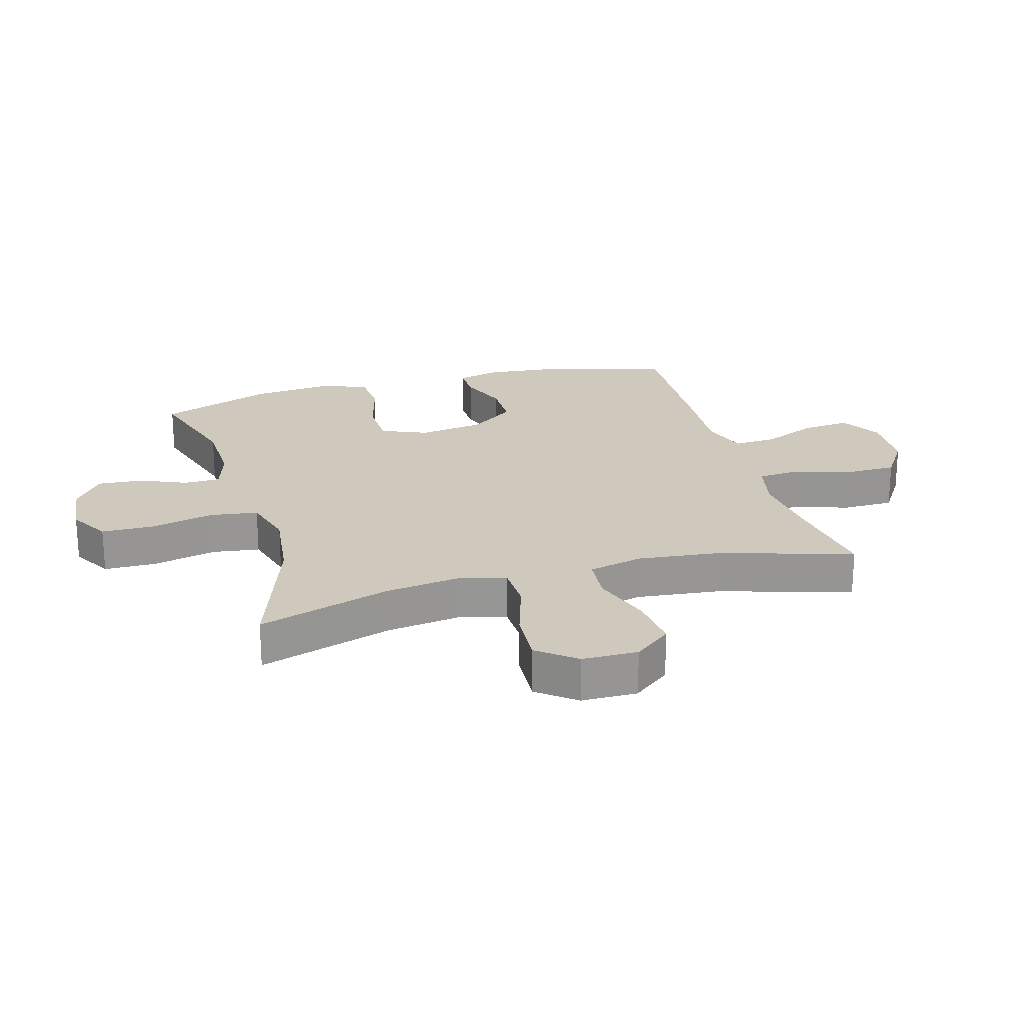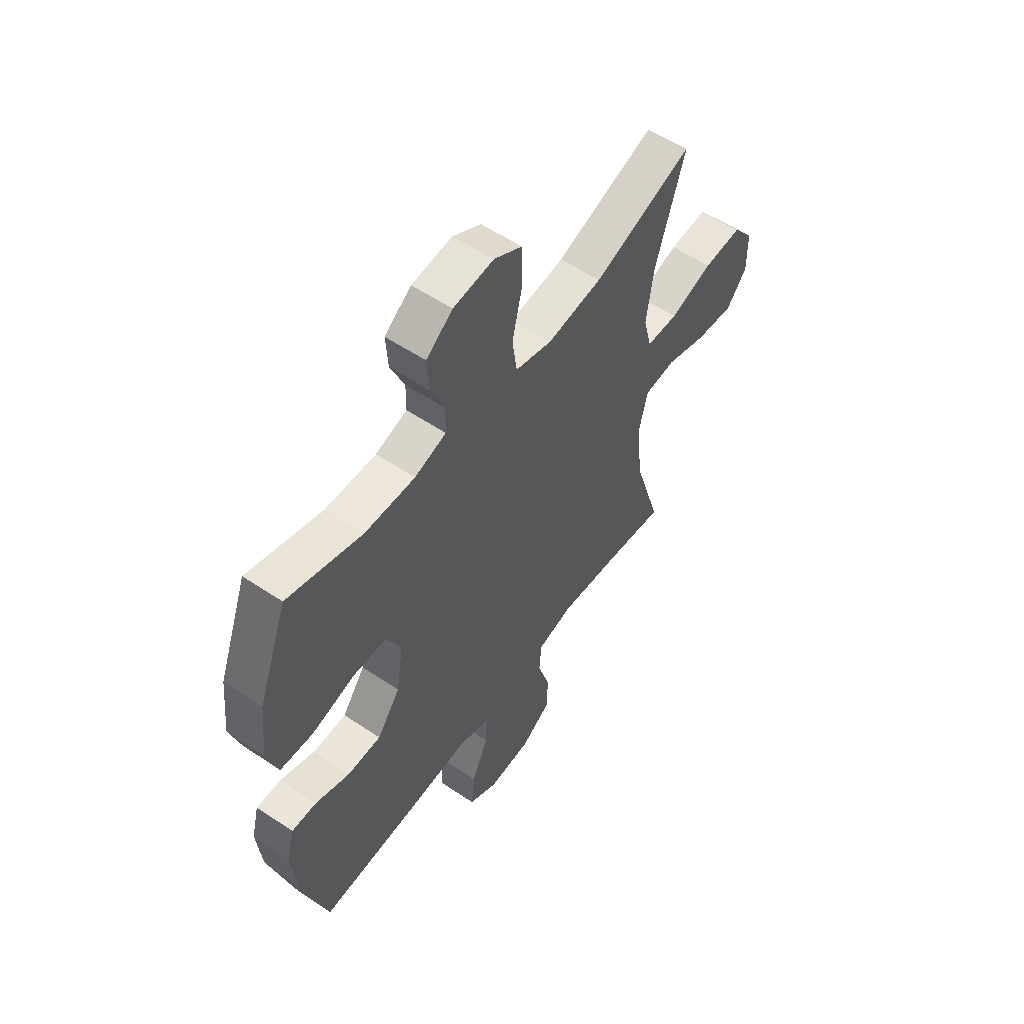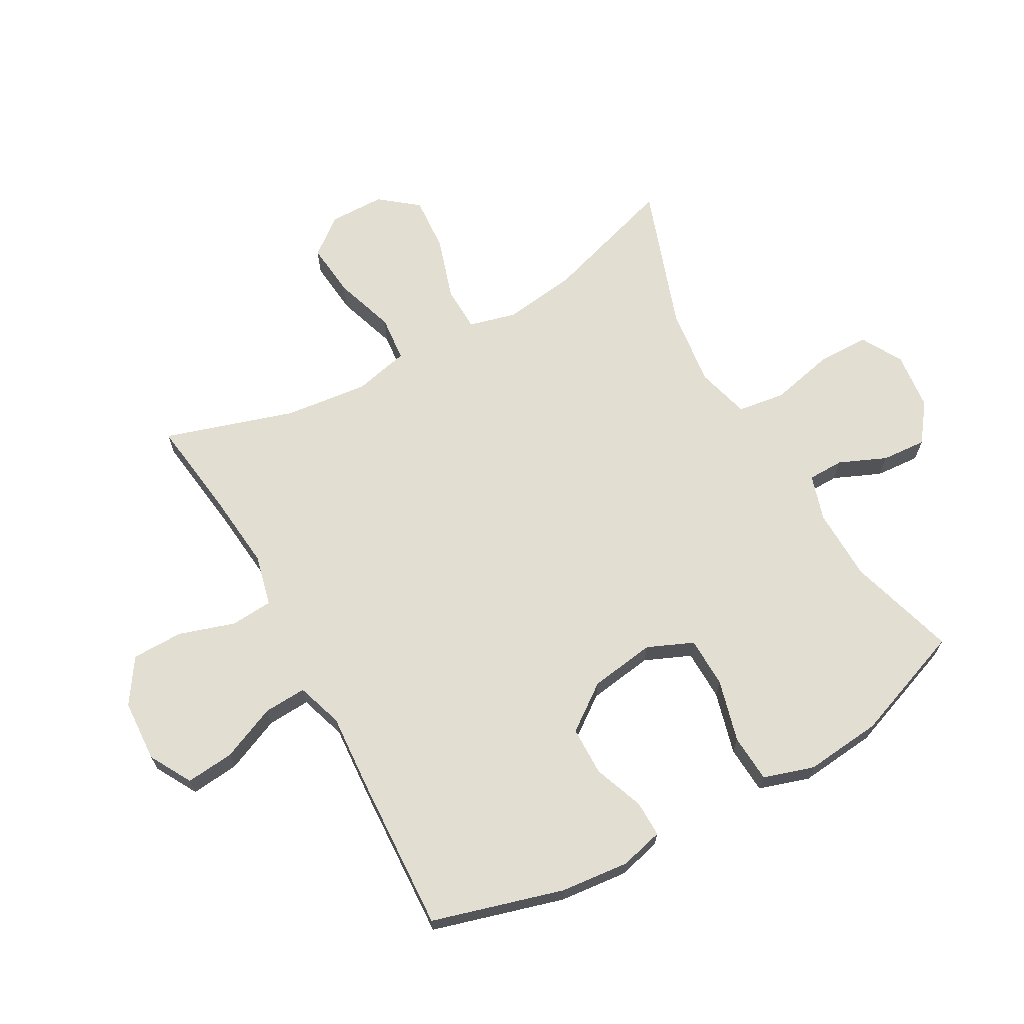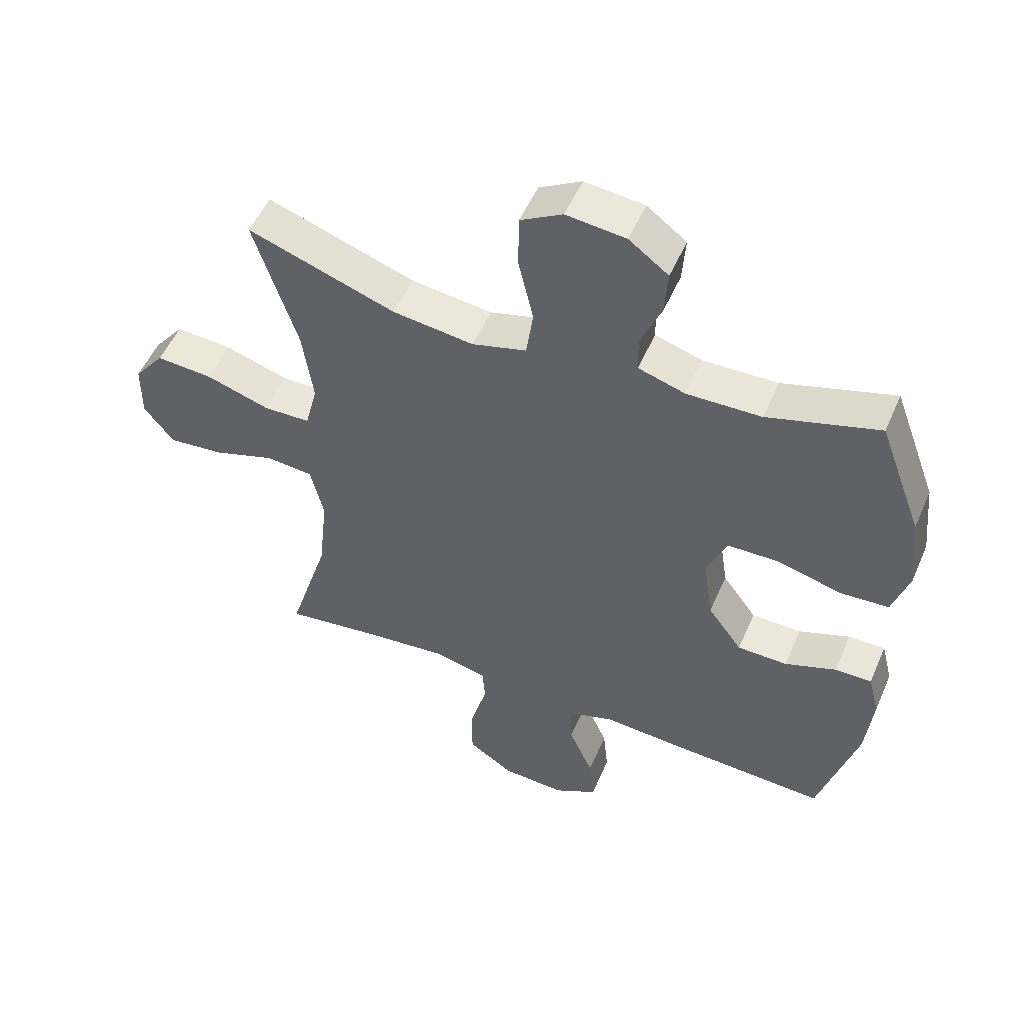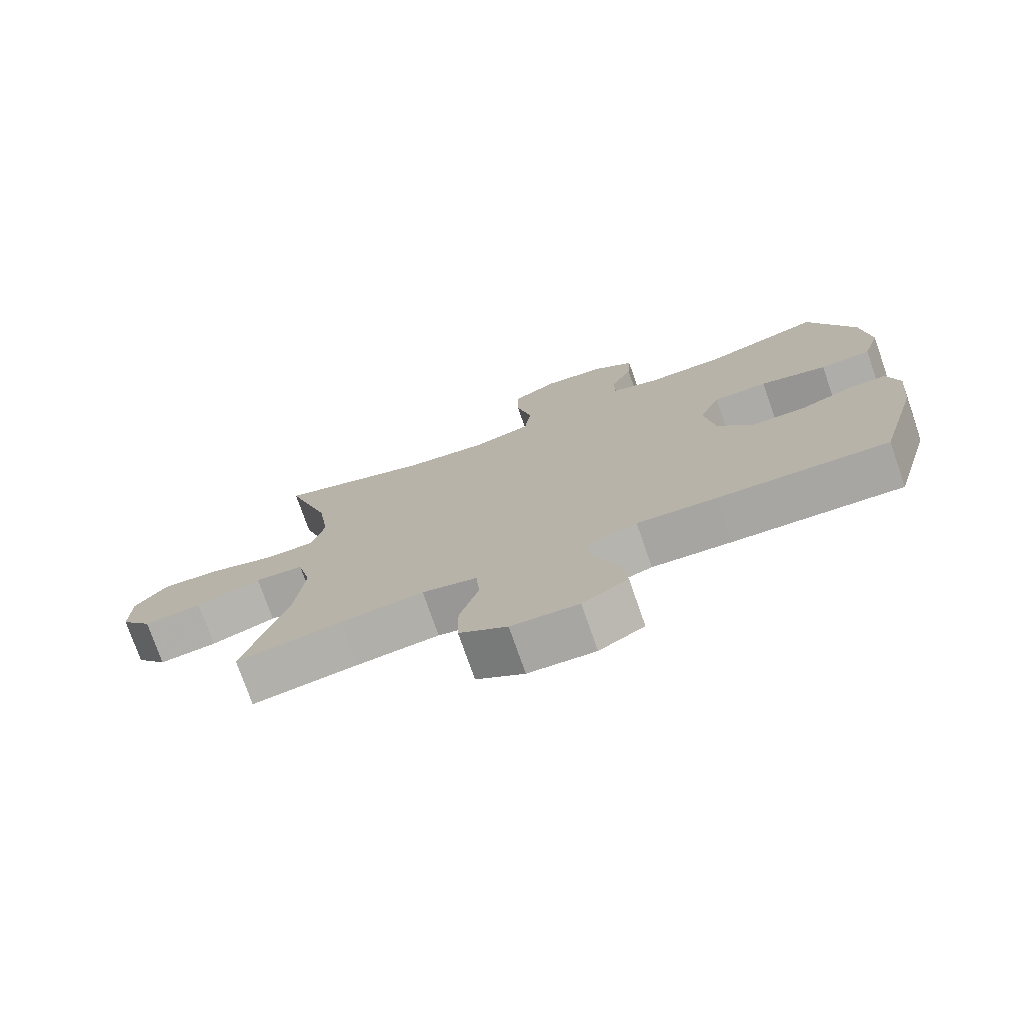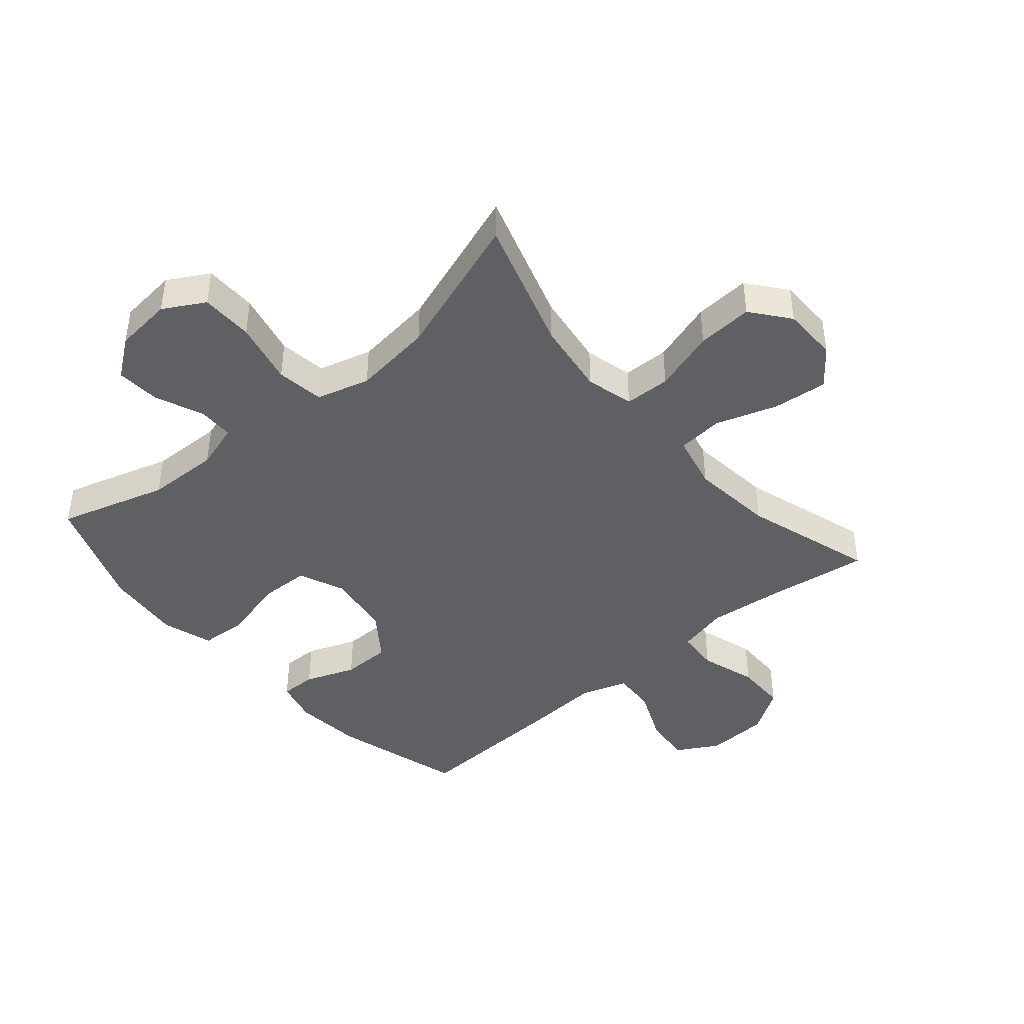
<metadata>
{"format":"obj","ext":"obj","renderer":"f3d","projection":"perspective","resolution":1024,"background":"white","views":[{"elev":22.4,"azim":74.1,"up":"+Y"},{"elev":56.1,"azim":-54.8,"up":"+Z"},{"elev":67.4,"azim":-119.0,"up":"+Y"},{"elev":52.3,"azim":-156.9,"up":"+Z"},{"elev":-75.6,"azim":-160.8,"up":"+Z"},{"elev":-42.8,"azim":40.5,"up":"+Y"}]}
</metadata>
<code>
v 0.5 0.07 0.5
v 0.431 0.07 0.282
v 0.414 0.07 0.161
v 0.434 0.07 0.083
v 0.509 0.07 0.081
v 0.611 0.07 0.113
v 0.702 0.07 0.119
v 0.751 0.07 0.057
v 0.752 0.07 -0.034
v 0.704 0.07 -0.095
v 0.615 0.07 -0.086
v 0.515 0.07 -0.053
v 0.44 0.07 -0.06
v 0.419 0.07 -0.15
v 0.434 0.07 -0.287
v 0.5 0.07 -0.5
v 0.338 0.07 -0.478
v 0.211 0.07 -0.465
v 0.127 0.07 -0.485
v 0.122 0.07 -0.554
v 0.151 0.07 -0.646
v 0.15 0.07 -0.73
v 0.077 0.07 -0.778
v -0.025 0.07 -0.783
v -0.094 0.07 -0.744
v -0.086 0.07 -0.665
v -0.047 0.07 -0.575
v -0.043 0.07 -0.505
v -0.119 0.07 -0.48
v -0.241 0.07 -0.488
v -0.5 0.07 -0.5
v -0.561 0.07 -0.285
v -0.572 0.07 -0.173
v -0.554 0.07 -0.102
v -0.495 0.07 -0.103
v -0.413 0.07 -0.134
v -0.333 0.07 -0.133
v -0.278 0.07 -0.058
v -0.262 0.07 0.049
v -0.294 0.07 0.124
v -0.377 0.07 0.126
v -0.479 0.07 0.099
v -0.557 0.07 0.104
v -0.583 0.07 0.187
v -0.57 0.07 0.313
v -0.5 0.07 0.5
v -0.323 0.07 0.447
v -0.204 0.07 0.444
v -0.129 0.07 0.467
v -0.128 0.07 0.526
v -0.161 0.07 0.603
v -0.166 0.07 0.676
v -0.103 0.07 0.723
v -0.008 0.07 0.733
v 0.059 0.07 0.695
v 0.06 0.07 0.609
v 0.036 0.07 0.505
v 0.047 0.07 0.427
v 0.134 0.07 0.403
v 0.264 0.07 0.419
v 0.5 0 0.5
v 0.431 0 0.282
v 0.414 0 0.161
v 0.434 0 0.083
v 0.509 0 0.081
v 0.611 0 0.113
v 0.702 0 0.119
v 0.751 0 0.057
v 0.752 0 -0.034
v 0.704 0 -0.095
v 0.615 0 -0.086
v 0.515 0 -0.053
v 0.44 0 -0.06
v 0.419 0 -0.15
v 0.434 0 -0.287
v 0.5 0 -0.5
v 0.338 0 -0.478
v 0.211 0 -0.465
v 0.127 0 -0.485
v 0.122 0 -0.554
v 0.151 0 -0.646
v 0.15 0 -0.73
v 0.077 0 -0.778
v -0.025 0 -0.783
v -0.094 0 -0.744
v -0.086 0 -0.665
v -0.047 0 -0.575
v -0.043 0 -0.505
v -0.119 0 -0.48
v -0.241 0 -0.488
v -0.5 0 -0.5
v -0.561 0 -0.285
v -0.572 0 -0.173
v -0.554 0 -0.102
v -0.495 0 -0.103
v -0.413 0 -0.134
v -0.333 0 -0.133
v -0.278 0 -0.058
v -0.262 0 0.049
v -0.294 0 0.124
v -0.377 0 0.126
v -0.479 0 0.099
v -0.557 0 0.104
v -0.583 0 0.187
v -0.57 0 0.313
v -0.5 0 0.5
v -0.323 0 0.447
v -0.204 0 0.444
v -0.129 0 0.467
v -0.128 0 0.526
v -0.161 0 0.603
v -0.166 0 0.676
v -0.103 0 0.723
v -0.008 0 0.733
v 0.059 0 0.695
v 0.06 0 0.609
v 0.036 0 0.505
v 0.047 0 0.427
v 0.134 0 0.403
v 0.264 0 0.419
f 54 55 56 57
f 54 57 58
f 53 54 58
f 50 51 52 53
f 49 50 53 58
f 48 49 58 59
f 44 45 46 47
f 44 47 48 59
f 41 42 43 44
f 40 41 44 59
f 33 34 35 36
f 33 36 37
f 32 33 37
f 29 30 31 32
f 28 29 32 37
f 24 25 26 27
f 24 27 28
f 23 24 28
f 20 21 22 23
f 19 20 23 28
f 18 19 28 37
f 15 16 17
f 14 15 17 18
f 13 14 18 37
f 9 10 11 12
f 7 8 9 12
f 5 6 7 12
f 4 5 12 13
f 3 4 13 37
f 60 1 2
f 39 40 59 60
f 38 39 60 2
f 2 3 37 38
f 117 116 115 114
f 118 117 114
f 118 114 113
f 113 112 111 110
f 118 113 110 109
f 119 118 109 108
f 107 106 105 104
f 119 108 107 104
f 104 103 102 101
f 119 104 101 100
f 96 95 94 93
f 97 96 93
f 97 93 92
f 92 91 90 89
f 97 92 89 88
f 87 86 85 84
f 88 87 84
f 88 84 83
f 83 82 81 80
f 88 83 80 79
f 97 88 79 78
f 77 76 75
f 78 77 75 74
f 97 78 74 73
f 72 71 70 69
f 72 69 68 67
f 72 67 66 65
f 73 72 65 64
f 97 73 64 63
f 62 61 120
f 120 119 100 99
f 62 120 99 98
f 98 97 63 62
f 1 61 62 2
f 2 62 63 3
f 3 63 64 4
f 4 64 65 5
f 5 65 66 6
f 6 66 67 7
f 7 67 68 8
f 8 68 69 9
f 9 69 70 10
f 10 70 71 11
f 11 71 72 12
f 12 72 73 13
f 13 73 74 14
f 14 74 75 15
f 15 75 76 16
f 16 76 77 17
f 17 77 78 18
f 18 78 79 19
f 19 79 80 20
f 20 80 81 21
f 21 81 82 22
f 22 82 83 23
f 23 83 84 24
f 24 84 85 25
f 25 85 86 26
f 26 86 87 27
f 27 87 88 28
f 28 88 89 29
f 29 89 90 30
f 30 90 91 31
f 31 91 92 32
f 32 92 93 33
f 33 93 94 34
f 34 94 95 35
f 35 95 96 36
f 36 96 97 37
f 37 97 98 38
f 38 98 99 39
f 39 99 100 40
f 40 100 101 41
f 41 101 102 42
f 42 102 103 43
f 43 103 104 44
f 44 104 105 45
f 45 105 106 46
f 46 106 107 47
f 47 107 108 48
f 48 108 109 49
f 49 109 110 50
f 50 110 111 51
f 51 111 112 52
f 52 112 113 53
f 53 113 114 54
f 54 114 115 55
f 55 115 116 56
f 56 116 117 57
f 57 117 118 58
f 58 118 119 59
f 59 119 120 60
f 60 120 61 1

</code>
